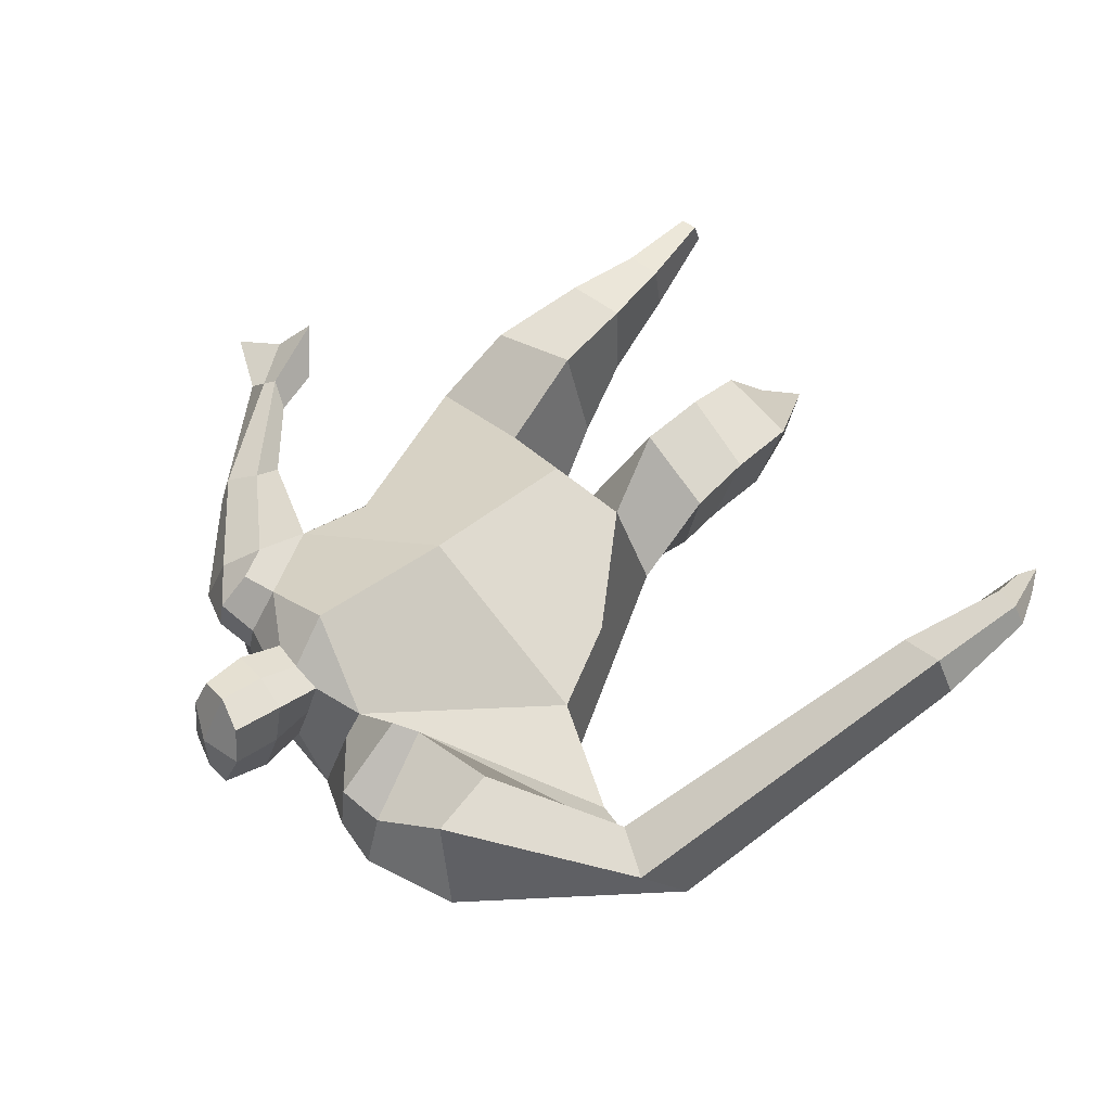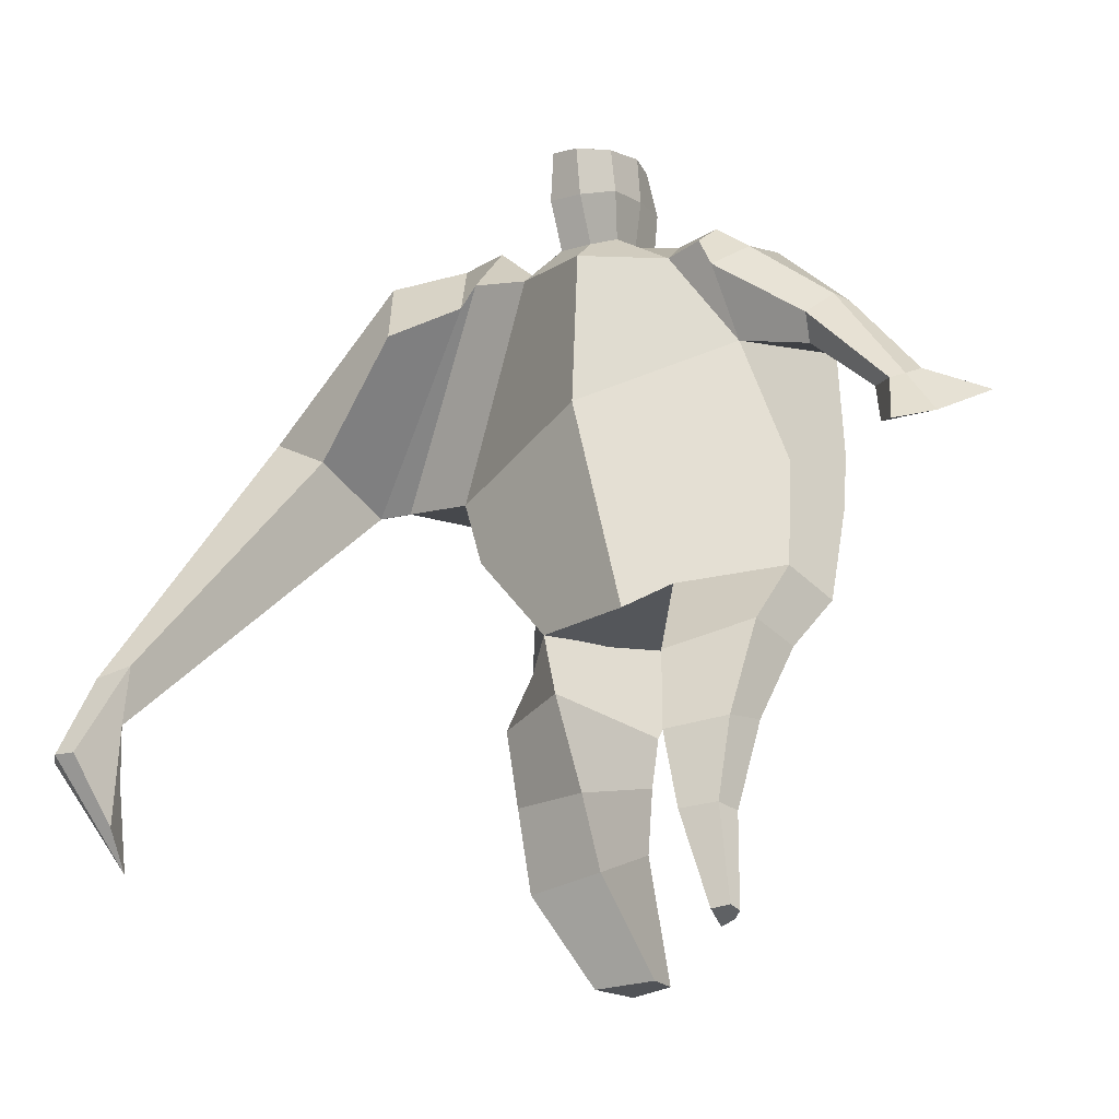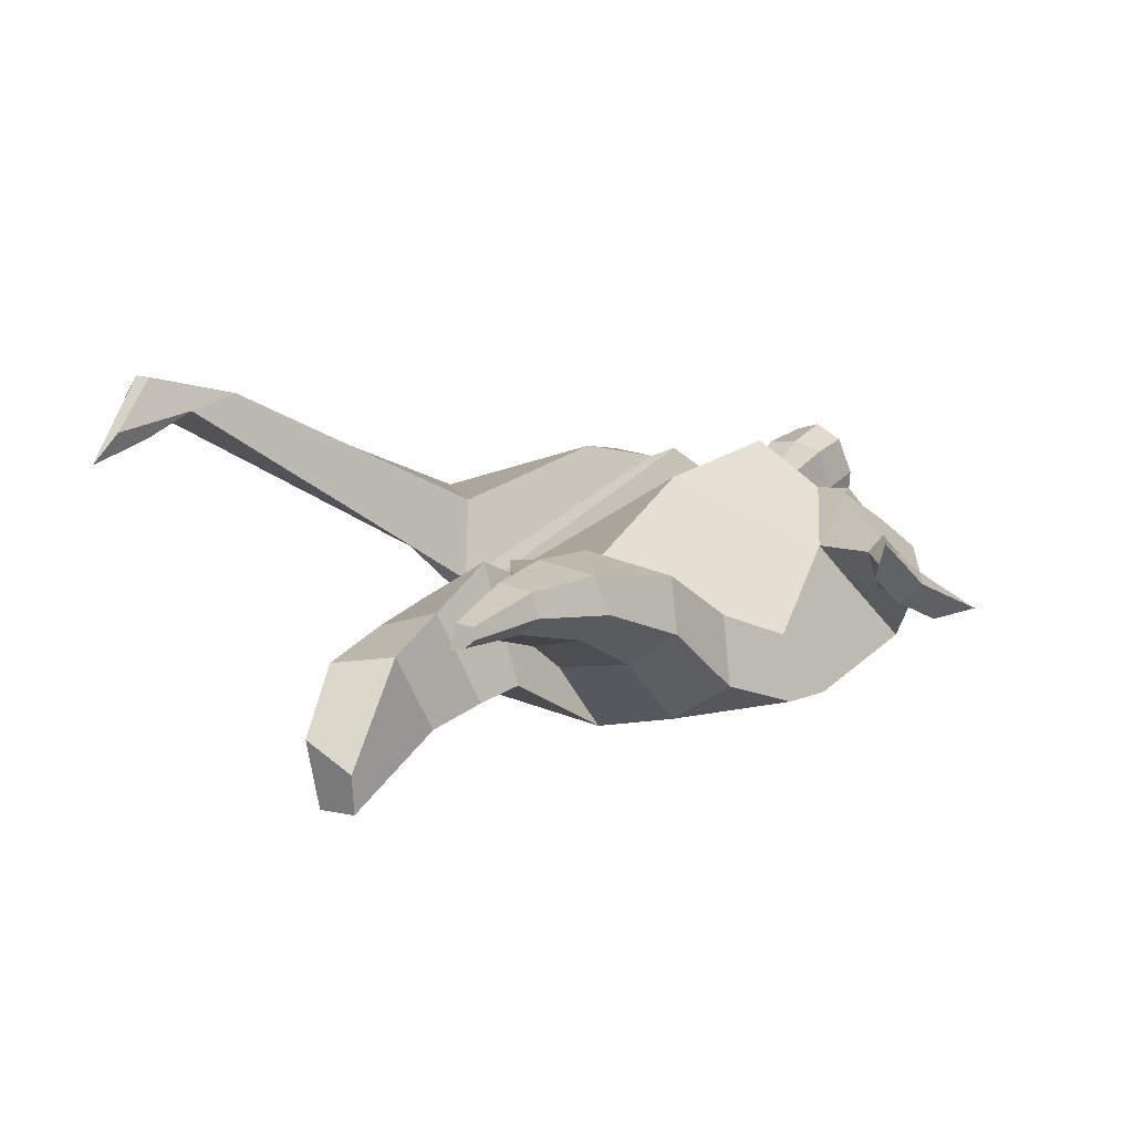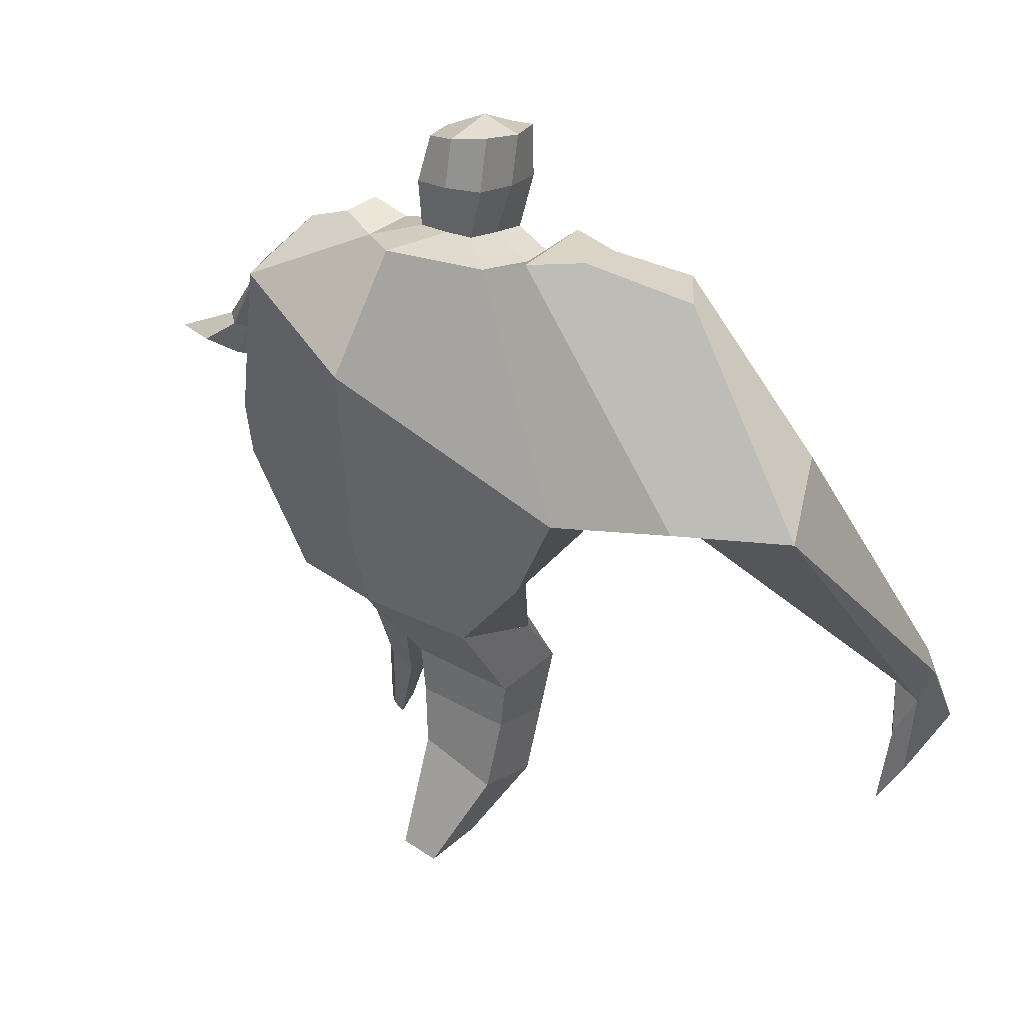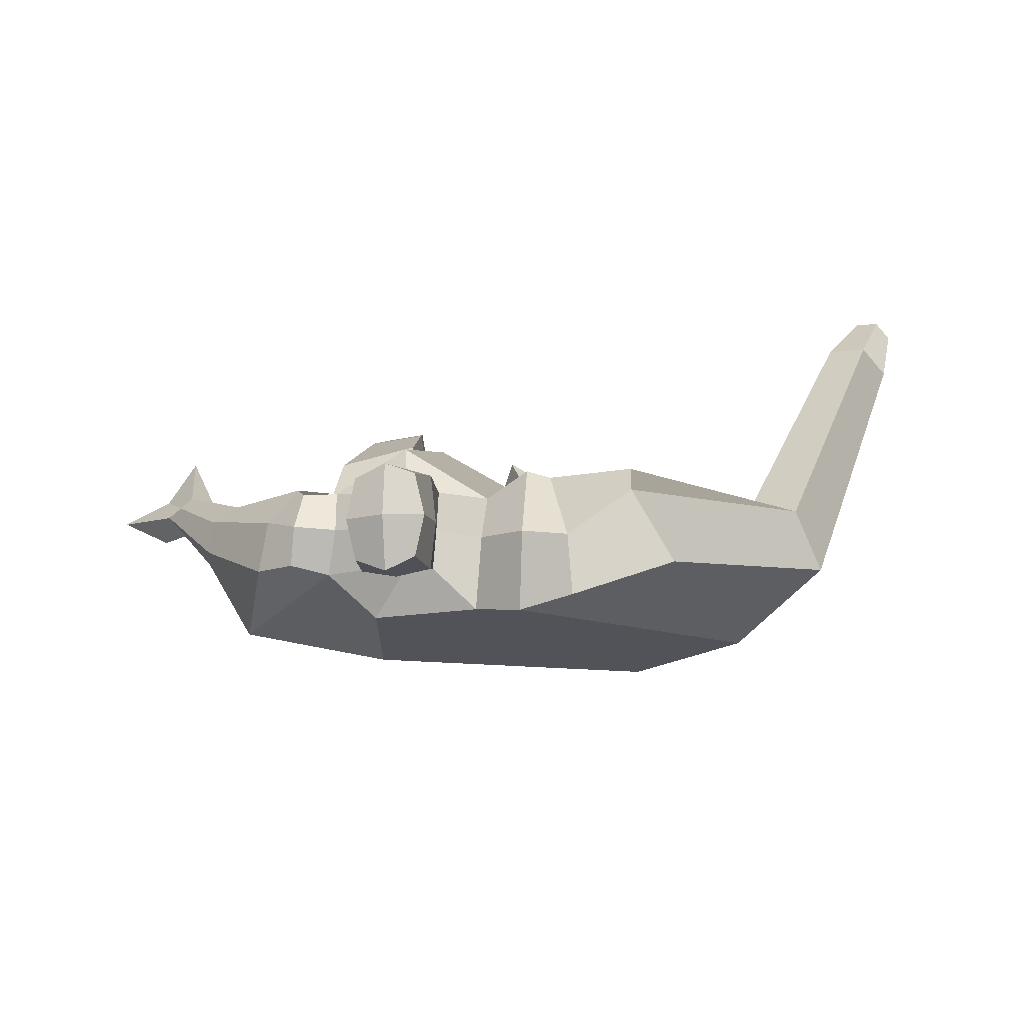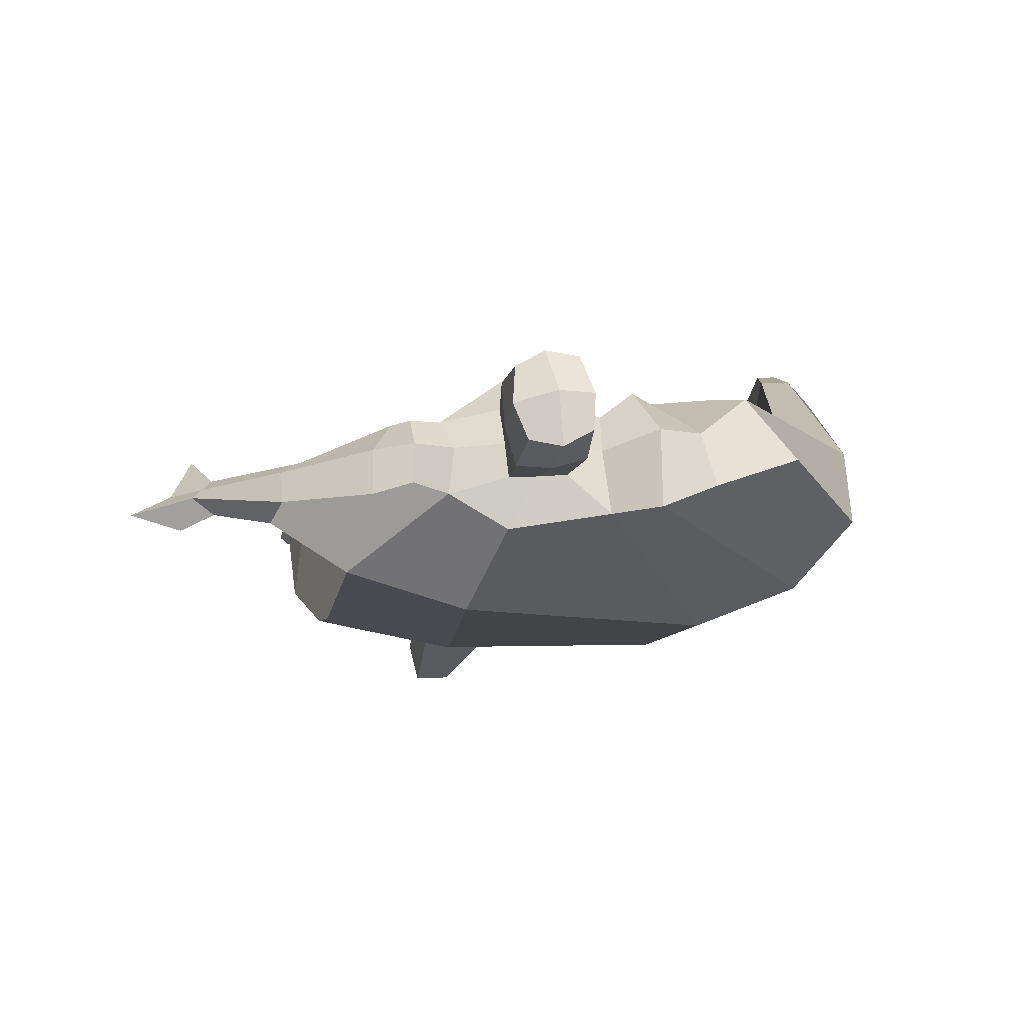
<metadata>
{"format":"obj","ext":"obj","renderer":"f3d","projection":"perspective","resolution":1024,"background":"white","views":[{"elev":64.9,"azim":-139.2,"up":"+Z"},{"elev":-35.8,"azim":32.1,"up":"+Y"},{"elev":6.6,"azim":32.2,"up":"+Z"},{"elev":47.1,"azim":-142.4,"up":"+Y"},{"elev":13.0,"azim":-176.9,"up":"+Z"},{"elev":-3.6,"azim":159.8,"up":"+Z"}]}
</metadata>
<code>
o monstruo_grande
v 0.4667 1.976 0.2663
v 0.5201 1.155 0.1123
v -0.6657 1.826 0.1616
v -0.3194 1.142 0.2026
v 0.6486 2.249 -0.07748
v 0.5625 1.569 -0.2353
v -0.7637 2.063 -0.2537
v -0.6864 1.766 -0.3244
v -0.2299 2.406 0.4737
v 0.3171 2.263 0.4514
v -0.367 2.38 0.5675
v -1.126 2.145 -0.113
v -0.2011 2.582 0.123
v 0.332 2.407 0.1911
v -0.9888 1.997 0.03524
v -0.3565 2.668 0.1474
v -0.7265 2.318 0.5674
v -1.423 2.072 0.1475
v -1.149 2.09 0.3487
v -0.8774 2.664 0.3231
v -0.5368 2.722 0.2198
v -0.4459 2.338 0.5362
v -1.118 2.025 0.03499
v -1.786 0.8202 0.8166
v -1.662 0.7962 0.8675
v -1.648 0.6114 0.6744
v -1.723 0.626 0.6434
v 0.4702 2.173 0.443
v 0.5884 2.36 0.1876
v 0.4328 2.285 0.4514
v 0.4633 2.419 0.226
v 0.718 1.849 0.2695
v 0.8454 1.949 0.1044
v 0.7359 1.933 0.3224
v 0.8268 2.046 0.1741
v 0.9041 1.629 0.2137
v 0.9875 1.667 0.1465
v 0.9794 1.588 0.275
v 1.061 1.636 0.2084
v 0.9176 1.474 0.2273
v 1.089 1.572 0.09197
v 1.008 1.359 0.3592
v 1.261 1.506 0.1483
v -0.06329 2.441 0.5015
v 0.145 2.404 0.4879
v -0.05031 2.547 0.2563
v 0.1484 2.506 0.2457
v -0.01195 2.758 0.6371
v 0.1944 2.693 0.6035
v -0.02103 2.862 0.3798
v 0.1855 2.797 0.3467
v -0.5072 1.182 -0.0255
v -0.3757 1.21 -0.2281
v -0.03832 1.275 -0.3339
v -0.7153 1.877 -0.05906
v 0.5479 1.15 -0.1242
v 0.3325 1.151 -0.2542
v 0.02897 1.521 -0.3266
v -0.03238 1.147 0.1993
v 0.5302 2.057 0.1521
v -0.2133 2.468 0.3505
v -0.3624 2.636 0.4165
v -0.9157 2.059 -0.07249
v 0.307 2.393 0.3516
v -0.7305 2.548 0.5432
v -1.316 2.203 0.3951
v -0.5156 2.633 0.4066
v -1.736 0.8088 0.8722
v -1.669 0.4986 0.5628
v 0.5639 2.279 0.3469
v 0.4525 2.397 0.362
v 0.7422 1.882 0.1432
v 0.82 2.002 0.2813
v 0.9449 1.652 0.1802
v 1.02 1.611 0.2413
v 0.9855 1.528 0.1421
v 1.102 1.443 0.223
v -0.05852 2.493 0.3781
v 0.1447 2.456 0.3661
v -0.04792 2.811 0.51
v 0.2212 2.744 0.4735
v -1.522 1.113 0.8013
v -1.587 0.9385 0.7407
v -1.736 1.124 0.7166
v -1.703 0.9611 0.6928
v -1.65 0.7801 0.6497
v -1.654 1.103 0.8111
v -0.0221 1.768 0.5073
v 0.1733 2.133 -0.2008
v 0.1535 2.514 0.06704
v 0.0695 2.266 0.6177
v 0.04517 2.526 0.2499
v 0.04597 2.425 0.4947
v 0.08099 2.845 0.3246
v 0.09258 2.71 0.6588
v 0.08955 2.829 0.5124
v 0.1807 2.66 0.2719
v 0.187 2.541 0.5648
v -0.05021 2.592 0.5928
v -0.05738 2.712 0.2982
v -0.07135 2.652 0.4461
v 0.1988 2.6 0.4171
v 0.06027 2.694 0.2646
v 0.06948 2.559 0.5985
v 0.485 1.66 -0.01822
v -0.5749 1.528 0.1931
v 0.5865 1.778 -0.2289
v 0.1648 1.158 0.2123
v -0.2479 0.13 -0.3349
v -0.4024 0.09581 -0.2306
v -0.4067 0.1703 -0.4703
v -0.2707 0.1728 -0.4731
v 0.3075 -0.002084 0.1934
v 0.2351 -0.02003 0.1183
v 0.3174 -0.008114 0.1555
v 0.2863 -0.01529 0.1295
v 0.2483 -0.003612 0.2033
v 0.07662 0.8373 -0.05825
v 0.1306 0.5976 0.04668
v 0.1689 0.3015 0.1086
v 0.1991 0.2989 0.288
v 0.1802 0.5529 0.3329
v 0.1866 0.8315 0.3383
v 0.3217 0.2963 0.2656
v 0.3873 0.5541 0.2963
v 0.4754 0.8829 0.2675
v 0.3322 0.8505 -0.03027
v 0.3096 0.5939 0.08072
v 0.2753 0.2991 0.1308
v 0.3411 0.298 0.1853
v 0.4211 0.5939 0.1688
v 0.5008 0.877 0.07815
v -0.2322 0.8523 0.2727
v -0.2231 0.5625 0.1336
v -0.23 0.3426 0.01499
v -0.5113 0.3643 -0.03011
v -0.5033 0.629 0.06192
v -0.5071 0.8826 0.1265
v -0.506 0.4975 -0.2658
v -0.4971 0.7541 -0.172
v -0.4943 0.9306 -0.1423
v -0.102 0.8612 -0.1387
v -0.153 0.7148 -0.1816
v -0.2104 0.521 -0.2471
f 89 7 13 90
f 8 7 89 58 54 53
f 6 56 57
f 3 106 4 59 88
f 6 107 5 60 1 105 2 56
f 61 13 16 62
f 5 14 31 29
f 88 1 10 91
f 67 21 20 65
f 13 7 12 16
f 3 9 11 15
f 55 3 15 63
f 66 19 17 65
f 23 22 17 19
f 83 82 25 26
f 15 11 22 23
f 62 16 21 67
f 69 26 25 68
f 87 84 24 68
f 86 83 26 69
f 84 85 27 24
f 70 29 31 71
f 70 28 34 73
f 10 1 28 30
f 64 10 30 71
f 34 32 36 38
f 60 5 33 72
f 5 29 35 33
f 28 1 32 34
f 37 39 43 41
f 73 34 38 75
f 33 35 39 37
f 72 33 37 74
f 76 41 43 77
f 74 37 41 76
f 38 36 40 42
f 75 38 42 77
f 102 97 51 81
f 91 10 45 93
f 90 13 46 92
f 61 9 44 78
f 64 14 47 79
f 96 94 50 80
f 101 99 48 80
f 104 98 49 95
f 103 100 50 94
f 8 53 52
f 8 52 4 106 3 55 7
f 54 58 89 5 107 6 57
f 100 101 80 50
f 95 96 80 48
f 10 64 79 45
f 13 61 78 46
f 98 102 81 49
f 39 75 77 43
f 36 74 76 40
f 40 76 77 42
f 32 72 74 36
f 35 73 75 39
f 1 60 72 32
f 14 64 71 31
f 29 70 73 35
f 28 70 71 30
f 85 86 69 27
f 82 87 68 25
f 27 69 68 24
f 11 62 67 22
f 18 66 65 20
f 7 55 63 12
f 22 67 65 17
f 9 61 62 11
f 19 66 87 82
f 12 18 20 21 16
f 66 18 84 87
f 23 19 82 83
f 49 81 96 95
f 97 103 94 51
f 99 104 95 48
f 81 51 94 96
f 14 90 92 47
f 9 91 93 44
f 3 88 91 9
f 5 89 90 14
f 44 93 104 99
f 47 92 103 97
f 45 79 102 98
f 46 78 101 100
f 92 46 100 103
f 93 45 98 104
f 78 44 99 101
f 79 47 97 102
f 59 4 52 53 54 108
f 136 110 109 135
f 121 120 114 117
f 139 111 110 136
f 135 109 112 144
f 144 112 111 139
f 111 112 109 110
f 117 114 116 115 113
f 124 121 117 113
f 120 129 116 114
f 130 124 113 115
f 129 130 115 116
f 57 56 132 127
f 127 132 131 128
f 128 131 130 129
f 56 2 126 132
f 132 126 125 131
f 131 125 124 130
f 54 57 127 118
f 118 127 128 119
f 119 128 129 120
f 2 108 123 126
f 126 123 122 125
f 125 122 121 124
f 108 54 118 123
f 123 118 119 122
f 122 119 120 121
f 54 142 141 53
f 142 143 140 141
f 143 144 139 140
f 4 133 142 54
f 133 134 143 142
f 134 135 144 143
f 53 141 138 52
f 141 140 137 138
f 140 139 136 137
f 52 138 133 4
f 138 137 134 133
f 137 136 135 134
f 105 1 88 59 108 2
f 86 85 83
f 83 85 18 23
f 63 15 23 18 12
f 84 18 85
l 52 106

</code>
